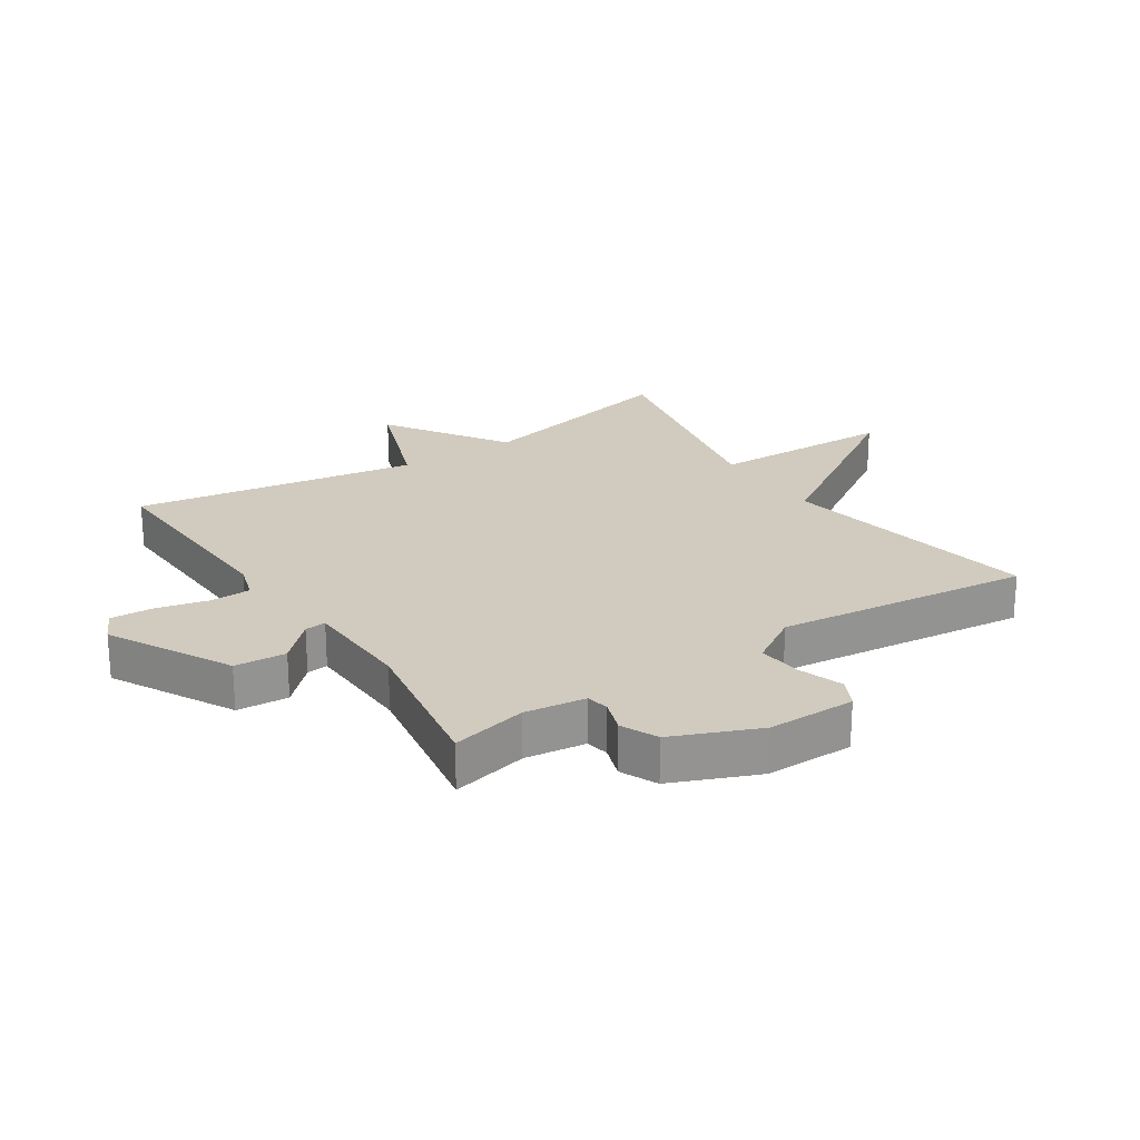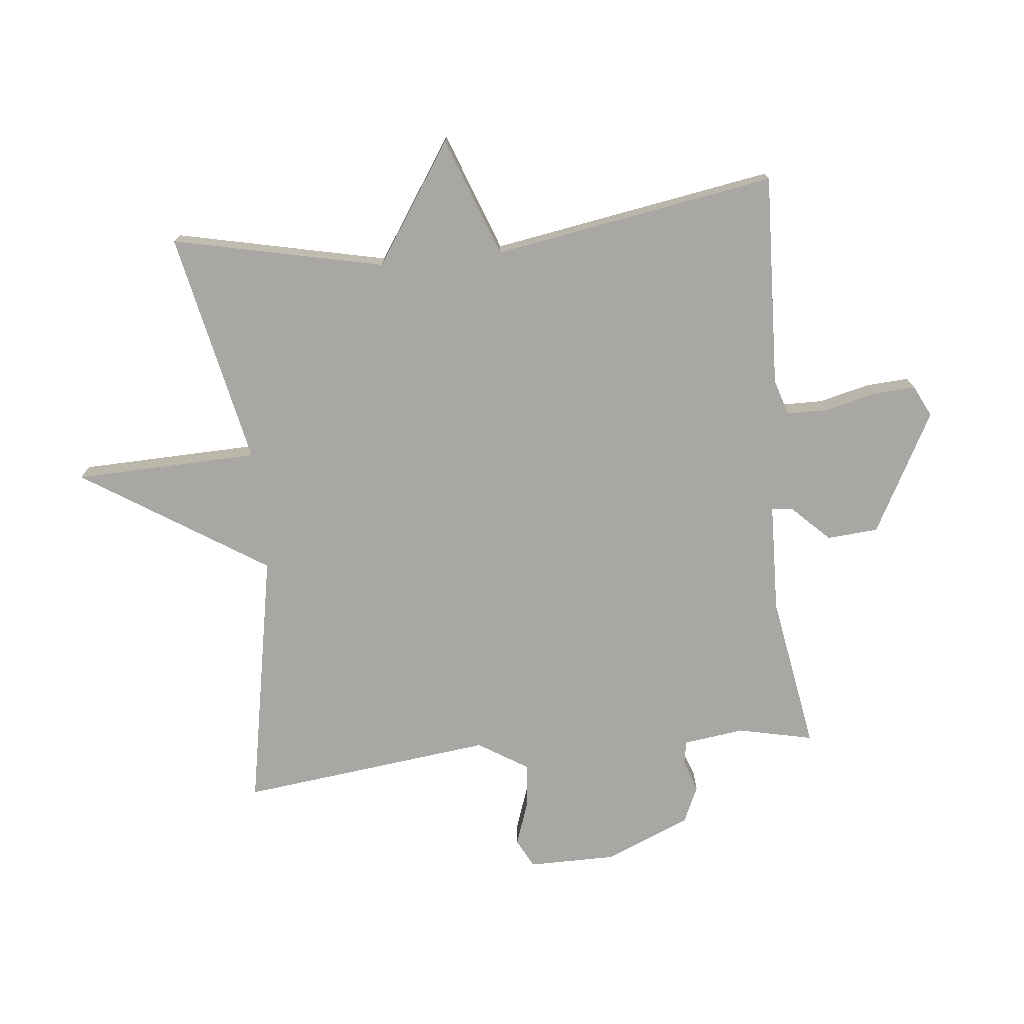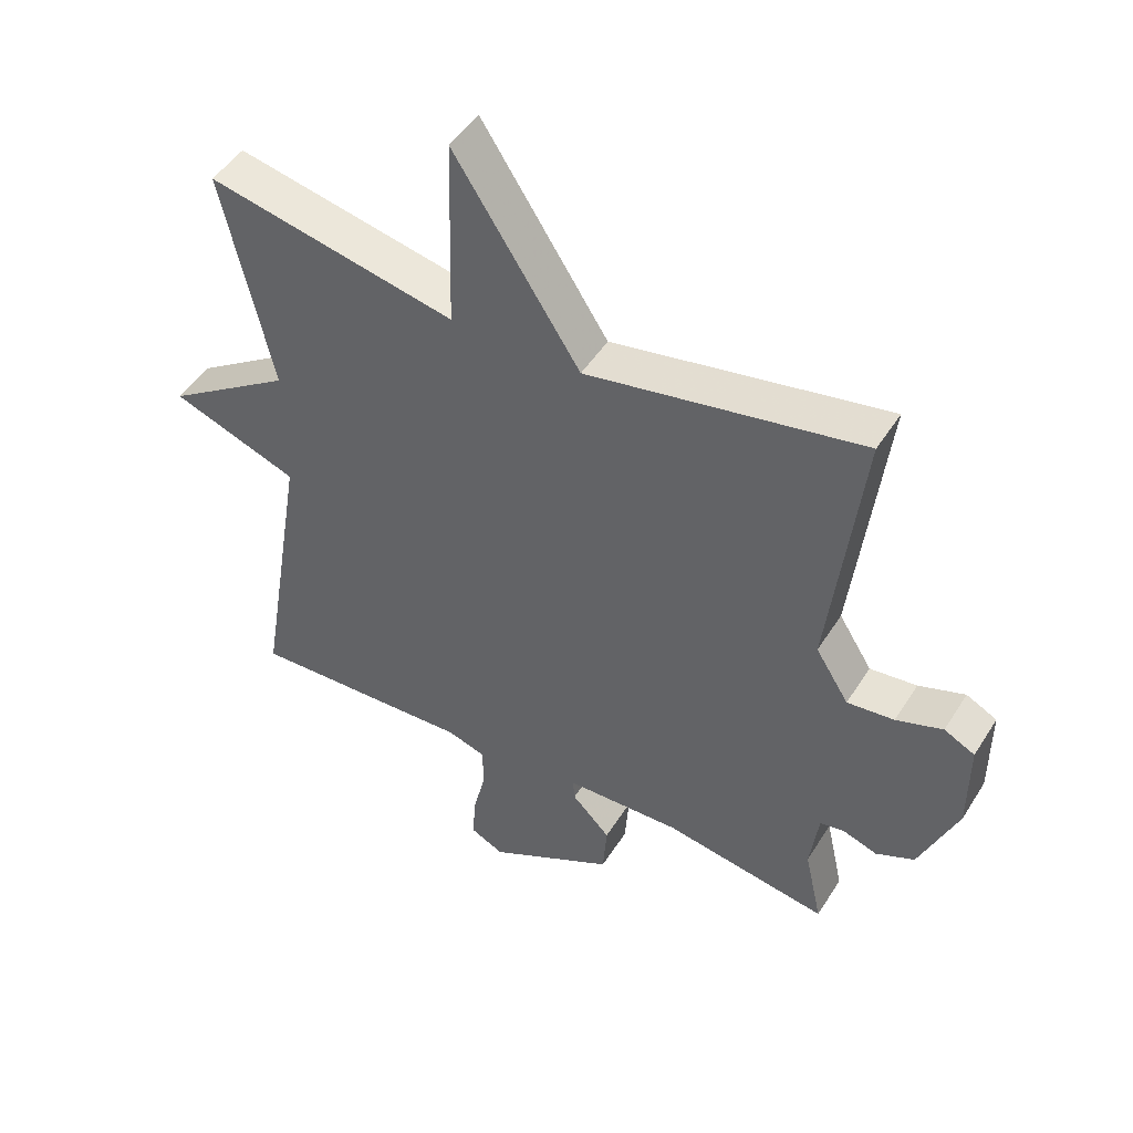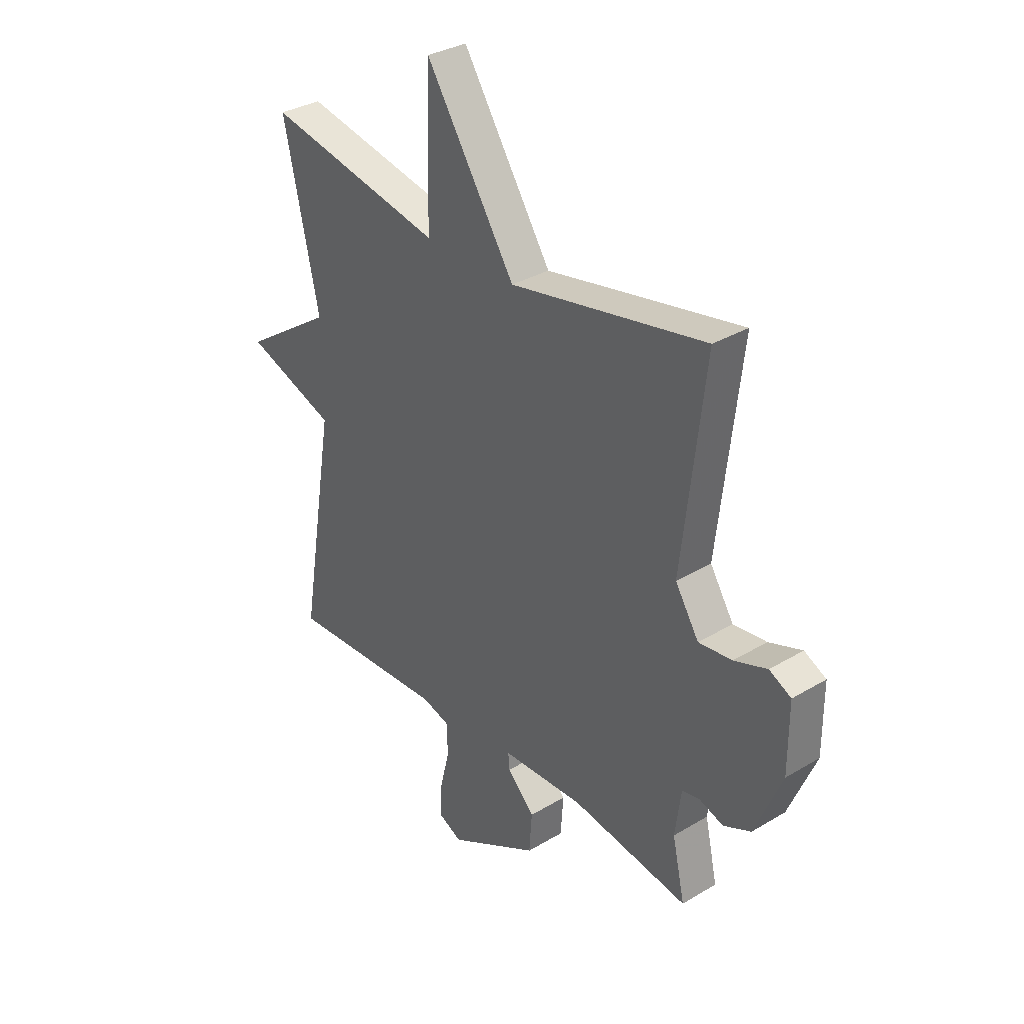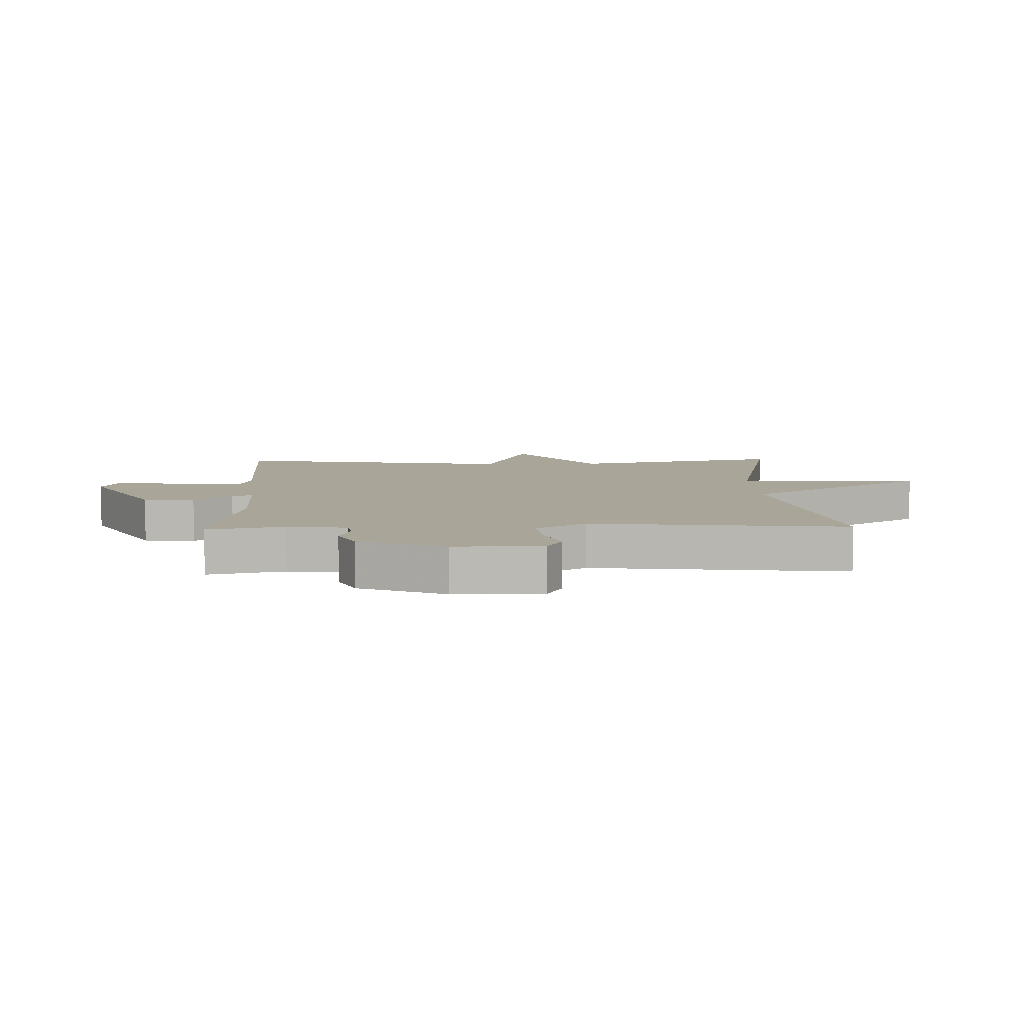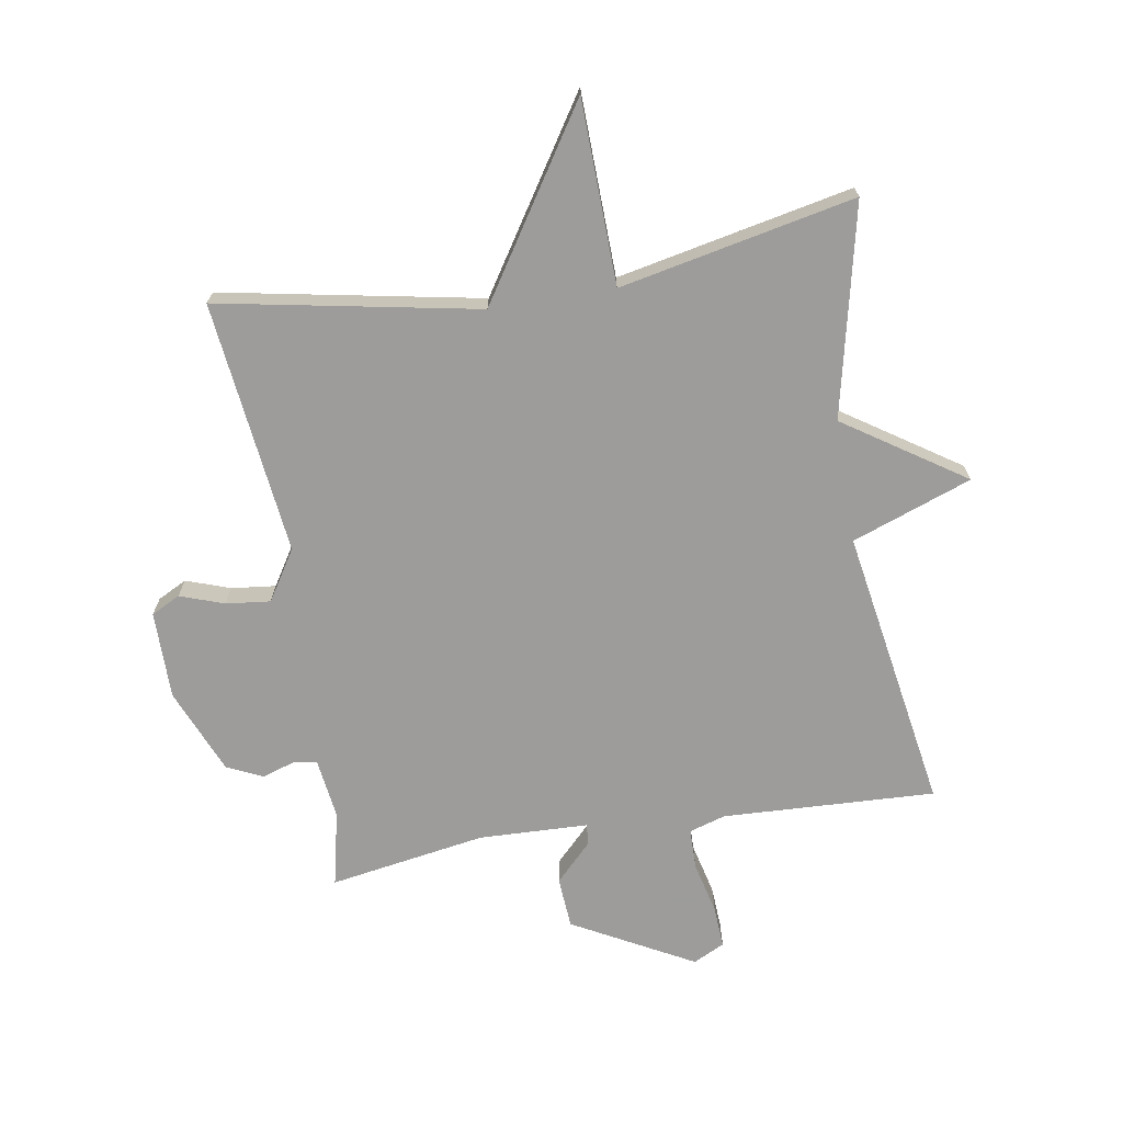
<metadata>
{"format":"obj","ext":"obj","renderer":"f3d","projection":"perspective","resolution":1024,"background":"white","views":[{"elev":23.5,"azim":-123.4,"up":"+Y"},{"elev":-74.5,"azim":96.0,"up":"+Y"},{"elev":48.1,"azim":-149.2,"up":"+Z"},{"elev":32.9,"azim":-129.6,"up":"+Z"},{"elev":7.4,"azim":-91.8,"up":"+Y"},{"elev":-70.0,"azim":9.4,"up":"+Y"}]}
</metadata>
<code>
v -0.5 0.07 0.5
v -0.08 0.07 0.421
v 0.112 0.07 0.719
v 0.12 0.07 0.421
v 0.5 0.07 0.5
v 0.424 0.07 0.158
v 0.618 0.07 0.029
v 0.424 0.07 -0.042
v 0.5 0.07 -0.5
v 0.156 0.07 -0.485
v 0.097 0.07 -0.503
v 0.096 0.07 -0.569
v 0.116 0.07 -0.652
v 0.12 0.07 -0.721
v 0.069 0.07 -0.746
v -0.126 0.07 -0.641
v -0.132 0.07 -0.558
v -0.073 0.07 -0.498
v -0.07 0.07 -0.464
v -0.247 0.07 -0.458
v -0.5 0.07 -0.5
v -0.473 0.07 -0.378
v -0.486 0.07 -0.28
v -0.523 0.07 -0.273
v -0.576 0.07 -0.291
v -0.635 0.07 -0.264
v -0.693 0.07 -0.125
v -0.693 0.07 0.017
v -0.646 0.07 0.041
v -0.575 0.07 0.016
v -0.503 0.07 0.008
v -0.452 0.07 0.089
v -0.5 0 0.5
v -0.08 0 0.421
v 0.112 0 0.719
v 0.12 0 0.421
v 0.5 0 0.5
v 0.424 0 0.158
v 0.618 0 0.029
v 0.424 0 -0.042
v 0.5 0 -0.5
v 0.156 0 -0.485
v 0.097 0 -0.503
v 0.096 0 -0.569
v 0.116 0 -0.652
v 0.12 0 -0.721
v 0.069 0 -0.746
v -0.126 0 -0.641
v -0.132 0 -0.558
v -0.073 0 -0.498
v -0.07 0 -0.464
v -0.247 0 -0.458
v -0.5 0 -0.5
v -0.473 0 -0.378
v -0.486 0 -0.28
v -0.523 0 -0.273
v -0.576 0 -0.291
v -0.635 0 -0.264
v -0.693 0 -0.125
v -0.693 0 0.017
v -0.646 0 0.041
v -0.575 0 0.016
v -0.503 0 0.008
v -0.452 0 0.089
f 28 29 30
f 27 28 30
f 26 27 30
f 25 26 30
f 24 25 30
f 23 24 30 31
f 22 23 31 32
f 20 21 22
f 19 20 22 32
f 16 17 18
f 15 16 18
f 14 15 18
f 13 14 18
f 12 13 18
f 11 12 18 19
f 32 1 2
f 19 32 2
f 11 19 2
f 10 11 2
f 6 7 8
f 4 5 6
f 4 6 8
f 2 3 4
f 8 9 10
f 4 8 10
f 2 4 10
f 62 61 60
f 62 60 59
f 62 59 58
f 62 58 57
f 62 57 56
f 63 62 56 55
f 64 63 55 54
f 54 53 52
f 64 54 52 51
f 50 49 48
f 50 48 47
f 50 47 46
f 50 46 45
f 50 45 44
f 51 50 44 43
f 34 33 64
f 34 64 51
f 34 51 43
f 34 43 42
f 40 39 38
f 38 37 36
f 40 38 36
f 36 35 34
f 42 41 40
f 42 40 36
f 42 36 34
f 1 33 34 2
f 2 34 35 3
f 3 35 36 4
f 4 36 37 5
f 5 37 38 6
f 6 38 39 7
f 7 39 40 8
f 8 40 41 9
f 9 41 42 10
f 10 42 43 11
f 11 43 44 12
f 12 44 45 13
f 13 45 46 14
f 14 46 47 15
f 15 47 48 16
f 16 48 49 17
f 17 49 50 18
f 18 50 51 19
f 19 51 52 20
f 20 52 53 21
f 21 53 54 22
f 22 54 55 23
f 23 55 56 24
f 24 56 57 25
f 25 57 58 26
f 26 58 59 27
f 27 59 60 28
f 28 60 61 29
f 29 61 62 30
f 30 62 63 31
f 31 63 64 32
f 32 64 33 1

</code>
